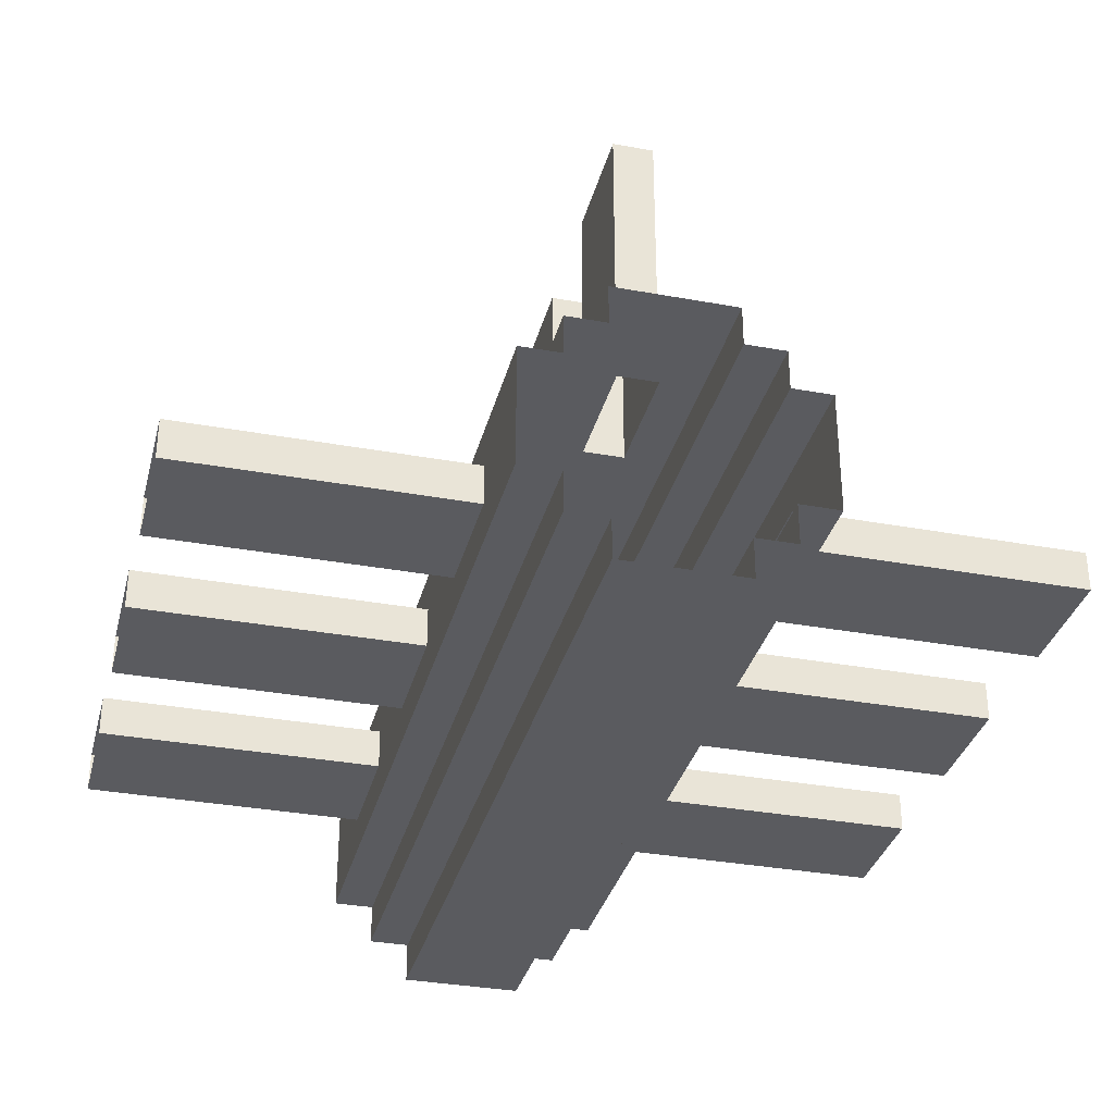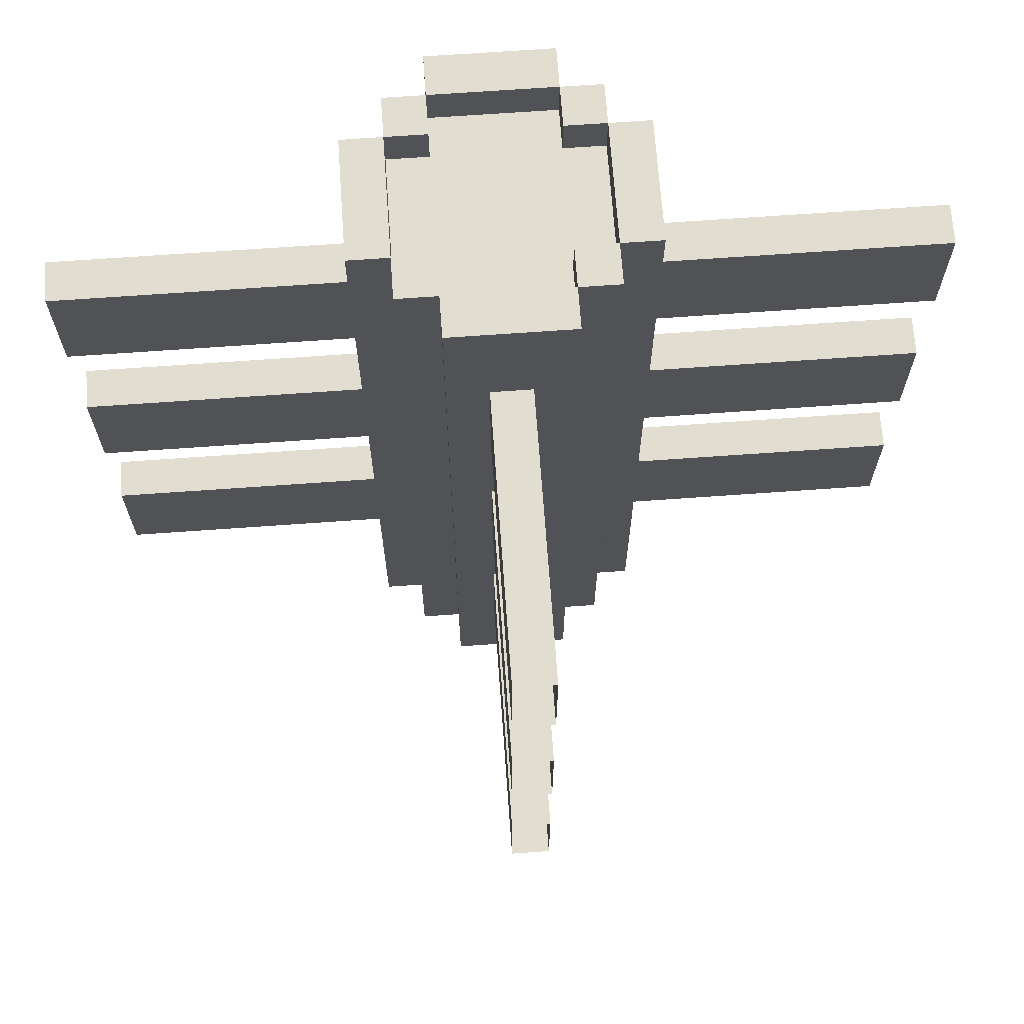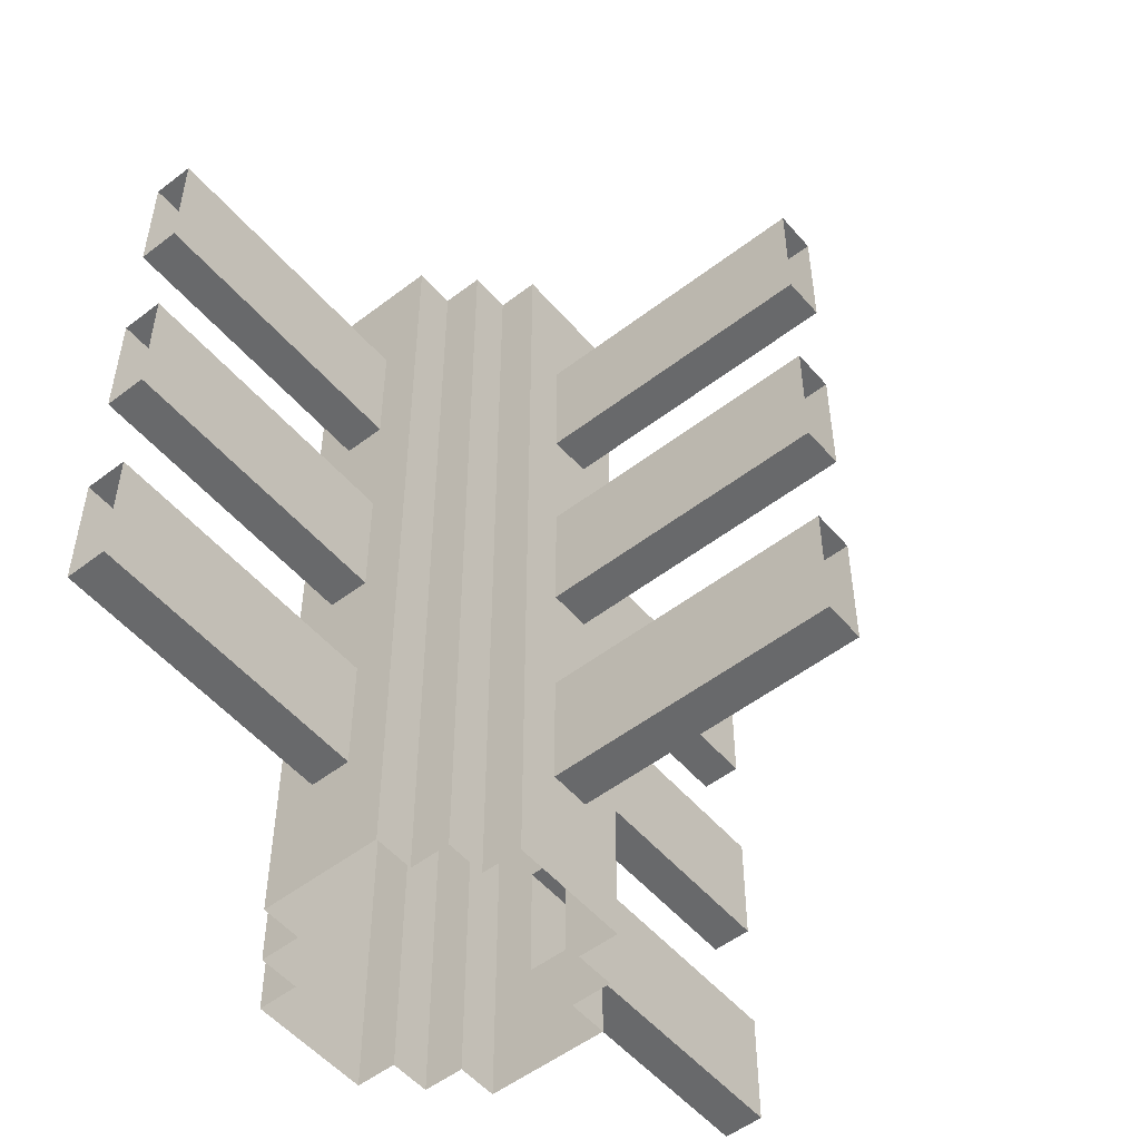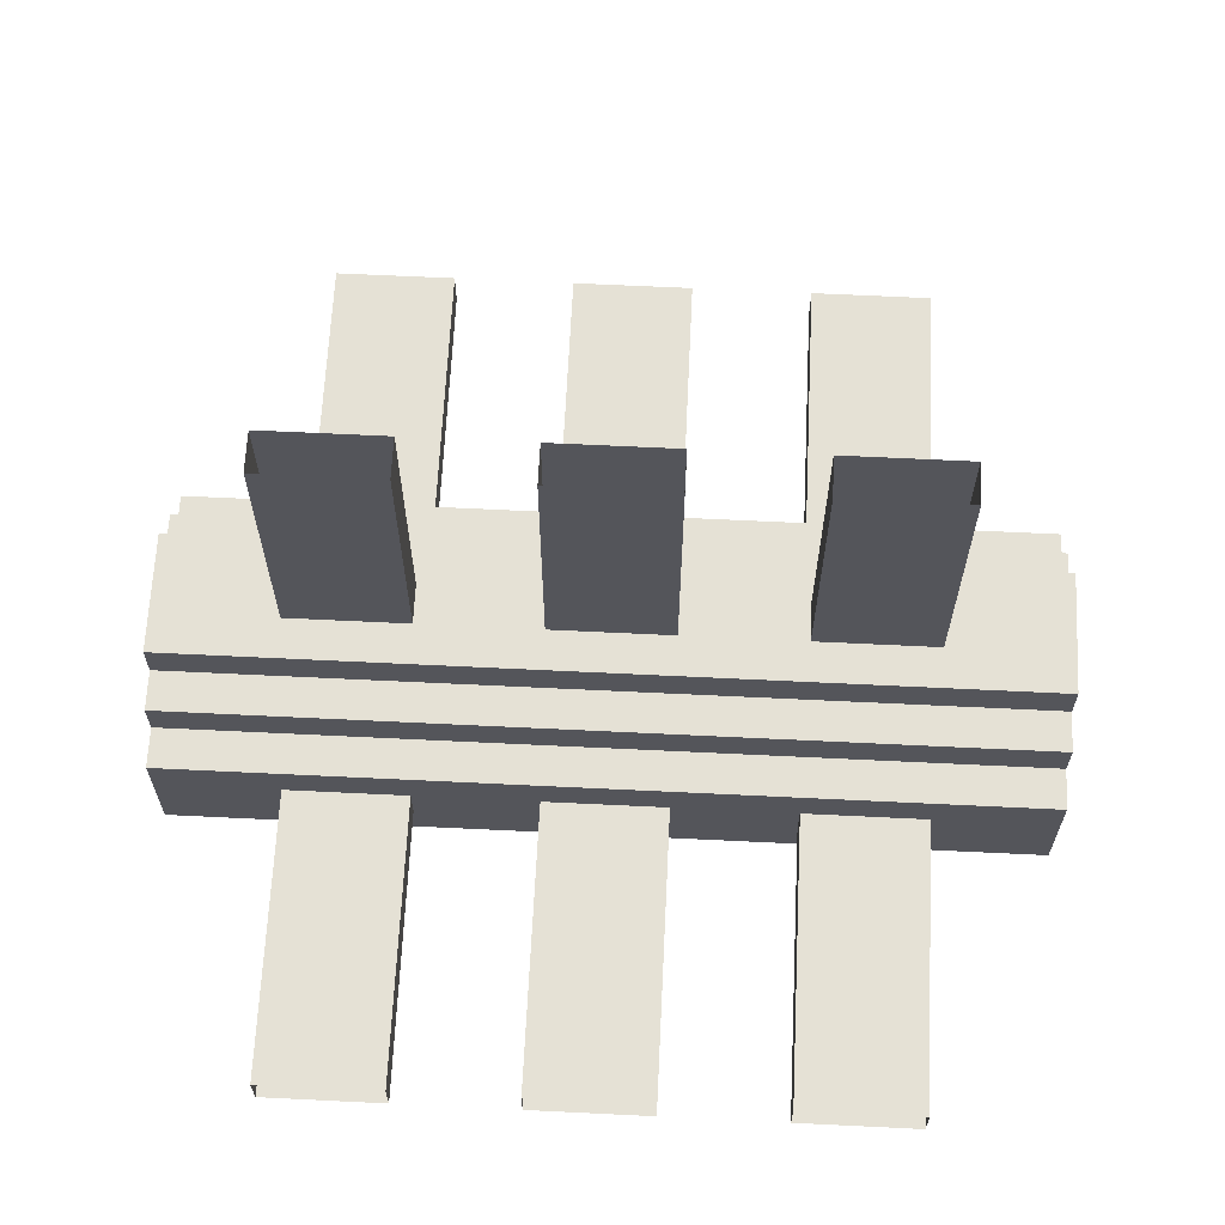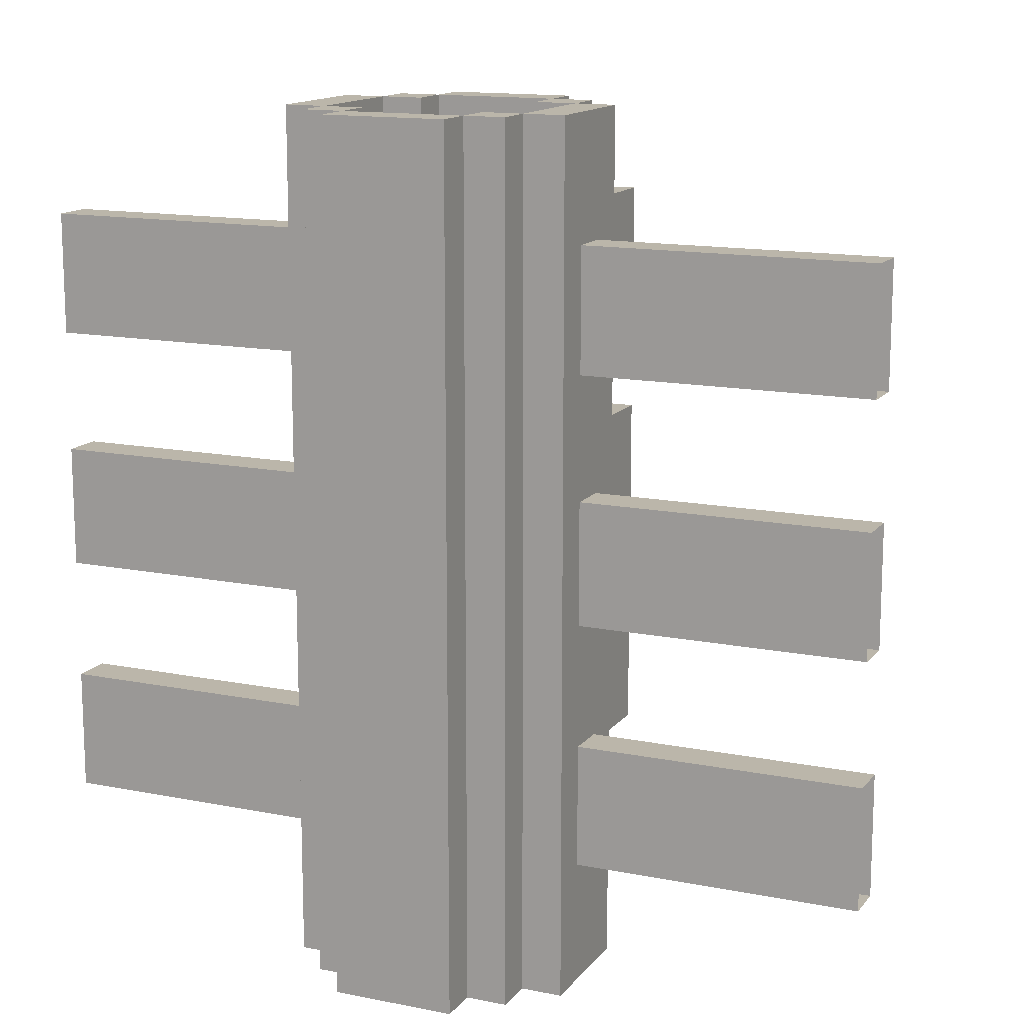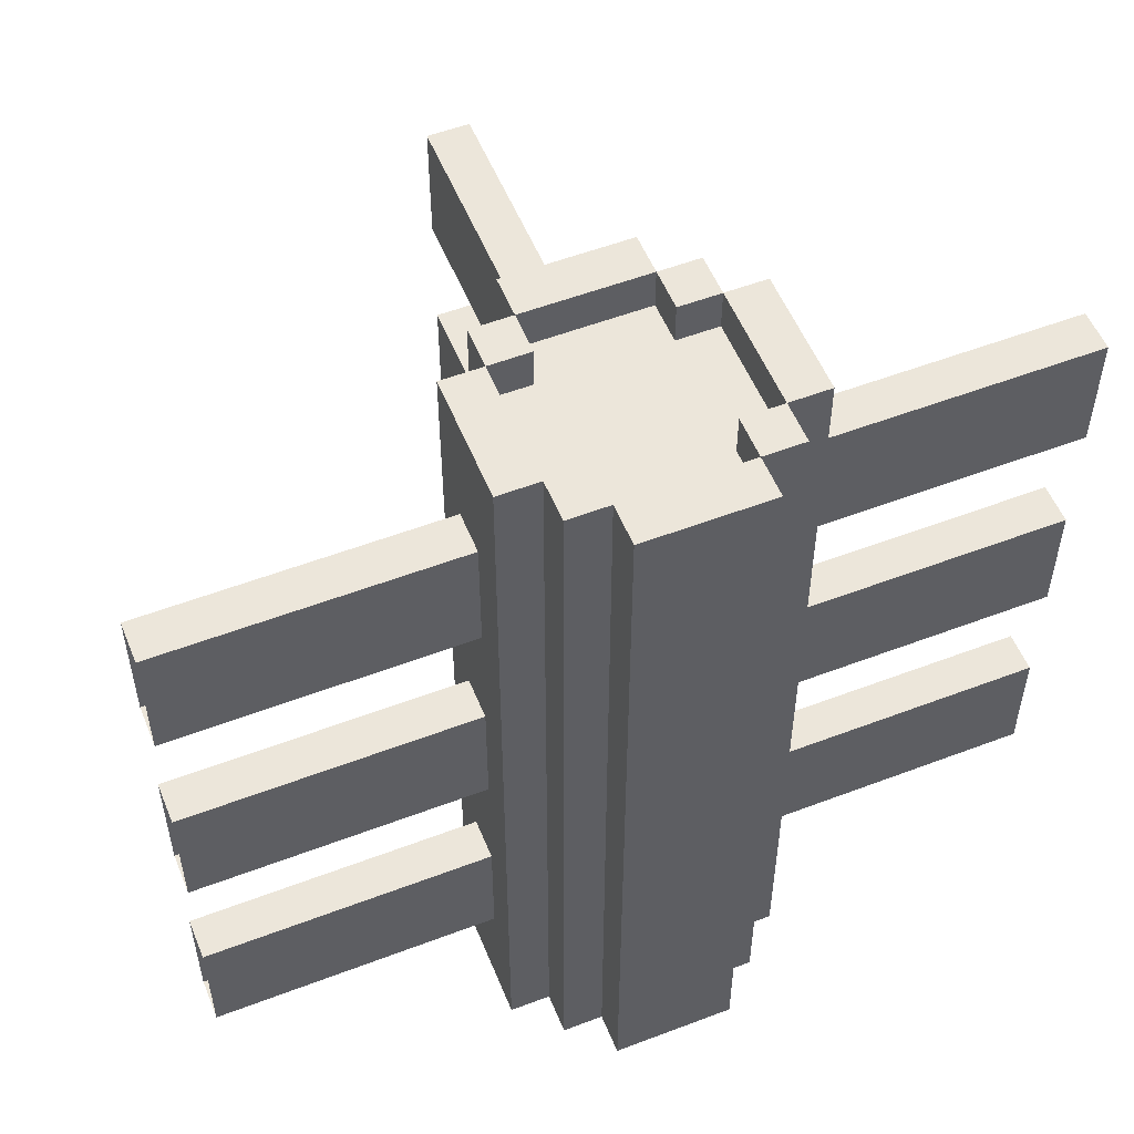
<metadata>
{"format":"obj","ext":"obj","renderer":"f3d","projection":"perspective","resolution":1024,"background":"white","views":[{"elev":-33.4,"azim":-14.1,"up":"+Z"},{"elev":68.6,"azim":-4.1,"up":"+Y"},{"elev":-52.6,"azim":-50.5,"up":"+Y"},{"elev":65.0,"azim":-87.2,"up":"+Z"},{"elev":14.0,"azim":-156.0,"up":"+Y"},{"elev":54.3,"azim":158.0,"up":"+Y"}]}
</metadata>
<code>
o Cube.1309
v -1.05 0.3 0.05
v -1.05 0.6 0.05
v -1.05 0.9 0.05
v -0.05 0.3 1.05
v -0.05 0.6 1.05
v -0.05 0.9 1.05
v -0.05 1.2 1.05
v -0.25 -3e-06 0.25
v -0.35 -3e-06 0.15
v -0.25 -3e-06 0.15
v -0.15 -3e-06 0.35
v -0.15 -3e-06 0.25
v -0.25 -3e-06 -0.15
v -0.35 0.3 0.05
v -0.35 0.6 0.05
v -0.35 0.9 0.05
v -0.35 1.2 0.05
v -0.05 0.3 0.35
v -0.05 0.6 0.35
v -0.05 1.2 0.35
v -0.05 0.9 0.35
v -0.25 2.1 0.25
v -0.35 0.6308 0.15
v -0.15 0.6308 0.35
v -0.35 1.05 0.15
v -0.15 1.05 0.35
v -1.05 1.2 0.05
v -1.05 1.5 0.05
v -1.05 1.8 0.05
v -0.05 1.5 1.05
v -0.05 1.8 1.05
v -0.35 1.5 0.05
v -0.35 1.8 0.05
v -0.05 1.8 0.35
v -0.05 1.5 0.35
v -0.35 1.497 0.15
v -0.15 1.497 0.35
v -0.35 2.1 0.15
v -0.15 2.1 0.35
v -0.25 2 0.15
v -0.25 2.1 0.15
v -0.25 2 -1e-06
v -0.25 2.1 -1e-06
v -0.15 2 0.25
v -0.15 2.1 0.25
v 0 2 0.25
v 0 2.1 0.25
v -0.15 2 0.15
v -0.15 2.1 0.15
v -1.05 0.3 -0.05
v -1.05 0.6 -0.05
v -1.05 0.9 -0.05
v -0.35 -3e-06 -0.15
v -0.25 -3e-06 -0.25
v -0.15 -3e-06 -0.25
v -0.15 -3e-06 -0.35
v -0.35 0.3 -0.05
v -0.35 0.6 -0.05
v -0.35 0.9 -0.05
v -0.35 1.2 -0.05
v -0.25 2.1 -0.25
v -0.15 0.6308 -0.35
v -0.15 1.05 -0.35
v -1.05 1.2 -0.05
v -1.05 1.5 -0.05
v -1.05 1.8 -0.05
v -0.35 1.5 -0.05
v -0.35 1.8 -0.05
v -0.35 2.1 -0.15
v -0.15 1.497 -0.35
v -0.15 2.1 -0.35
v -0.25 2 -0.15
v -0.25 2.1 -0.15
v -0.15 2 -0.15
v -0.15 2.1 -0.15
v -0.15 2 -0.25
v -0.15 2.1 -0.25
v 0 2 -0.25
v 0 2.1 -0.25
v 0.05 0.3 1.05
v 0.05 0.6 1.05
v 0.05 0.9 1.05
v 0.15 -3e-06 0.35
v 0.15 -3e-06 0.25
v 0.25 -3e-06 -0.15
v 0.25 -3e-06 0.15
v 0.25 -3e-06 0.25
v 0.35 -3e-06 0.15
v 0.35 0.3 -0.05
v 0.05 0.3 0.35
v 0.05 0.6 0.35
v 0.05 1.2 0.35
v 0.05 0.9 0.35
v 0.25 2.1 0.25
v 0.35 0.3 0.05
v 0.35 0.6308 0.15
v 0.35 0.6 0.05
v 0.35 1.05 0.15
v 0.35 0.9 0.05
v 1.05 0.3 0.05
v 1.05 0.6 0.05
v 1.05 0.9 0.05
v 1.05 1.2 0.05
v 0.05 1.2 1.05
v 0.05 1.5 1.05
v 0.05 1.8 1.05
v 0.05 1.8 0.35
v 0.05 1.5 0.35
v 0.15 2.1 0.35
v 0.35 1.2 0.05
v 0.35 1.497 0.15
v 0.35 1.5 -0.05
v 0.35 1.5 0.05
v 0.35 1.8 0.05
v 0.35 2.1 0.15
v 1.05 1.5 0.05
v 1.05 1.8 0.05
v 0.15 2 0.25
v 0.15 2.1 0.25
v 0.15 2 0.15
v 0.15 2.1 0.15
v 0.25 2 0.15
v 0.25 2.1 0.15
v 0.25 2 -1e-06
v 0.25 2.1 -1e-06
v 0.15 -3e-06 -0.25
v 0.15 -3e-06 -0.35
v 0.35 -3e-06 -0.15
v 0.25 -3e-06 -0.25
v 0.15 2.1 -0.35
v 0.35 0.6 -0.05
v 0.35 2.1 -0.15
v 0.25 2.1 -0.25
v 0.35 0.9 -0.05
v 1.05 0.3 -0.05
v 1.05 0.9 -0.05
v 1.05 1.2 -0.05
v 1.05 0.6 -0.05
v 0.35 1.2 -0.05
v 0.35 1.8 -0.05
v 1.05 1.5 -0.05
v 1.05 1.8 -0.05
v 0.15 2 -0.15
v 0.15 2.1 -0.15
v 0.15 2 -0.25
v 0.15 2.1 -0.25
v 0.25 2 -0.15
v 0.25 2.1 -0.15
f 2 1 14 15
f 90 18 11 83
f 74 48 120 143
f 31 34 35 30
f 10 23 9
f 24 12 11
f 12 22 8
f 22 10 8
f 10 25 23
f 26 12 24
f 138 131 97 101
f 10 36 25
f 37 12 26
f 36 33 32
f 38 33 36
f 10 38 36
f 39 12 37
f 34 39 37
f 43 38 41
f 39 45 44
f 22 41 40
f 48 44 46
f 39 44 12
f 22 40 10
f 55 54 61
f 13 53 69
f 68 69 67
f 5 19 18 4
f 73 69 43
f 77 71 76
f 71 77 79
f 74 72 42
f 73 61 72
f 76 71 55
f 72 61 13
f 90 83 91
f 131 96 97
f 91 83 93
f 92 104 82 93
f 113 111 112
f 109 107 108
f 114 111 113
f 114 115 111
f 107 106 105 108
f 119 109 118
f 115 123 122
f 94 119 118
f 118 120 46
f 123 94 122
f 118 109 84
f 107 109 39 34
f 115 122 86
f 122 94 86
f 94 118 84
f 130 126 127
f 133 85 129
f 116 117 114 113
f 7 20 21 6
f 132 112 139
f 132 140 112
f 130 146 145
f 130 79 146
f 148 132 147
f 147 143 124
f 146 133 145
f 133 148 147
f 130 145 126
f 147 132 85
f 133 147 85
f 145 133 126
f 88 128 89 95
f 91 93 21
f 92 108 20
f 47 39 109
f 137 136 134 139
f 78 74 143
f 38 69 68 33
f 67 60 17
f 74 42 48
f 139 112 110
f 132 125 115
f 60 53 59
f 83 92 93
f 110 98 99
f 91 81 80 90
f 135 89 131 138
f 27 3 16 17
f 14 9 23 15
f 24 11 18 19
f 58 23 25 16
f 23 58 15
f 19 91 24
f 26 24 91 21
f 29 28 32 33
f 67 17 25 36
f 36 32 67
f 108 35 37
f 108 37 26 20
f 41 40 42 43
f 37 35 34
f 46 44 45 47
f 38 40 41
f 48 40 41 49
f 47 45 39
f 22 44 45
f 45 44 48 49
f 48 42 40
f 22 45 49 41
f 50 51 58 57
f 132 115 114 140
f 38 10 40
f 22 12 44
f 52 64 60 59
f 57 58 53
f 55 62 56
f 13 61 54
f 58 59 53
f 55 63 62
f 65 66 68 67
f 9 14 57 53
f 53 60 67 69
f 55 70 63
f 42 72 73 43
f 55 71 70
f 77 76 78 79
f 73 72 69
f 73 72 74 75
f 74 76 77 75
f 77 76 61
f 73 75 77 61
f 74 78 76
f 96 88 95 97
f 72 13 69
f 76 55 61
f 98 96 131 99
f 88 96 86
f 87 94 84
f 86 94 87
f 97 95 100 101
f 96 98 86
f 108 92 83 109
f 84 109 83
f 98 110 112 111
f 46 47 119 118
f 98 111 86
f 111 115 86
f 124 122 123 125
f 119 47 109
f 120 121 123 122
f 115 125 123
f 120 118 119 121
f 122 124 120
f 119 94 123 121
f 89 128 132 131
f 112 140 142 141
f 132 128 85
f 133 129 126
f 132 134 131
f 79 78 145 146
f 147 124 125 148
f 148 144 143 147
f 132 148 125
f 146 145 143 144
f 144 148 133 146
f 145 78 143
f 80 4 18 90
f 5 81 91 19
f 82 6 21 93
f 7 104 92 20
f 105 30 35 108
f 31 106 107 34
f 120 48 46
f 130 71 79
f 14 1 50 57
f 2 15 58 51
f 16 3 52 59
f 58 16 59
f 100 95 89 135
f 134 99 131
f 102 99 134 136
f 27 17 60 64
f 32 28 65 67
f 29 33 68 66
f 110 103 137 139
f 43 69 38
f 116 113 112 141
f 114 117 142 140
f 124 143 120
f 25 17 16
f 21 20 26
f 132 139 134
f 102 103 110 99
f 70 71 130 127 56 62 63

</code>
